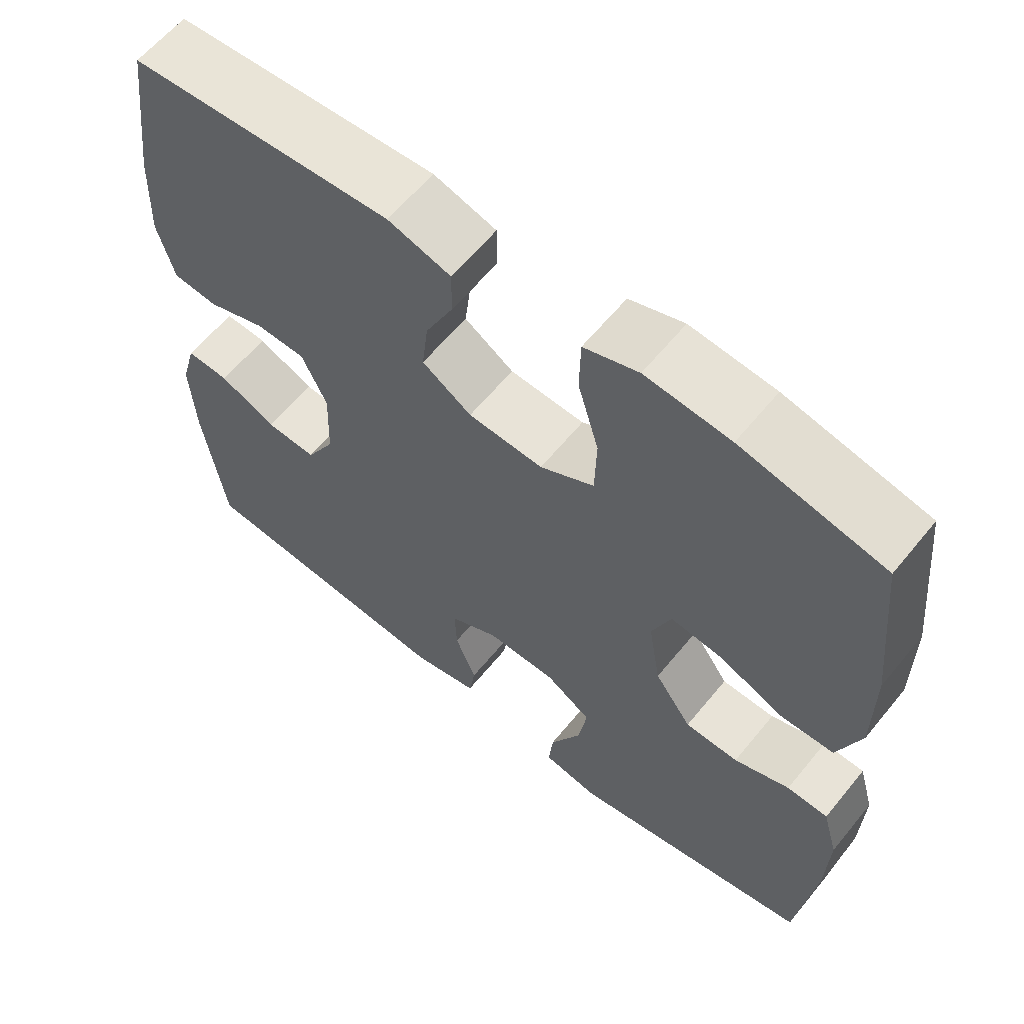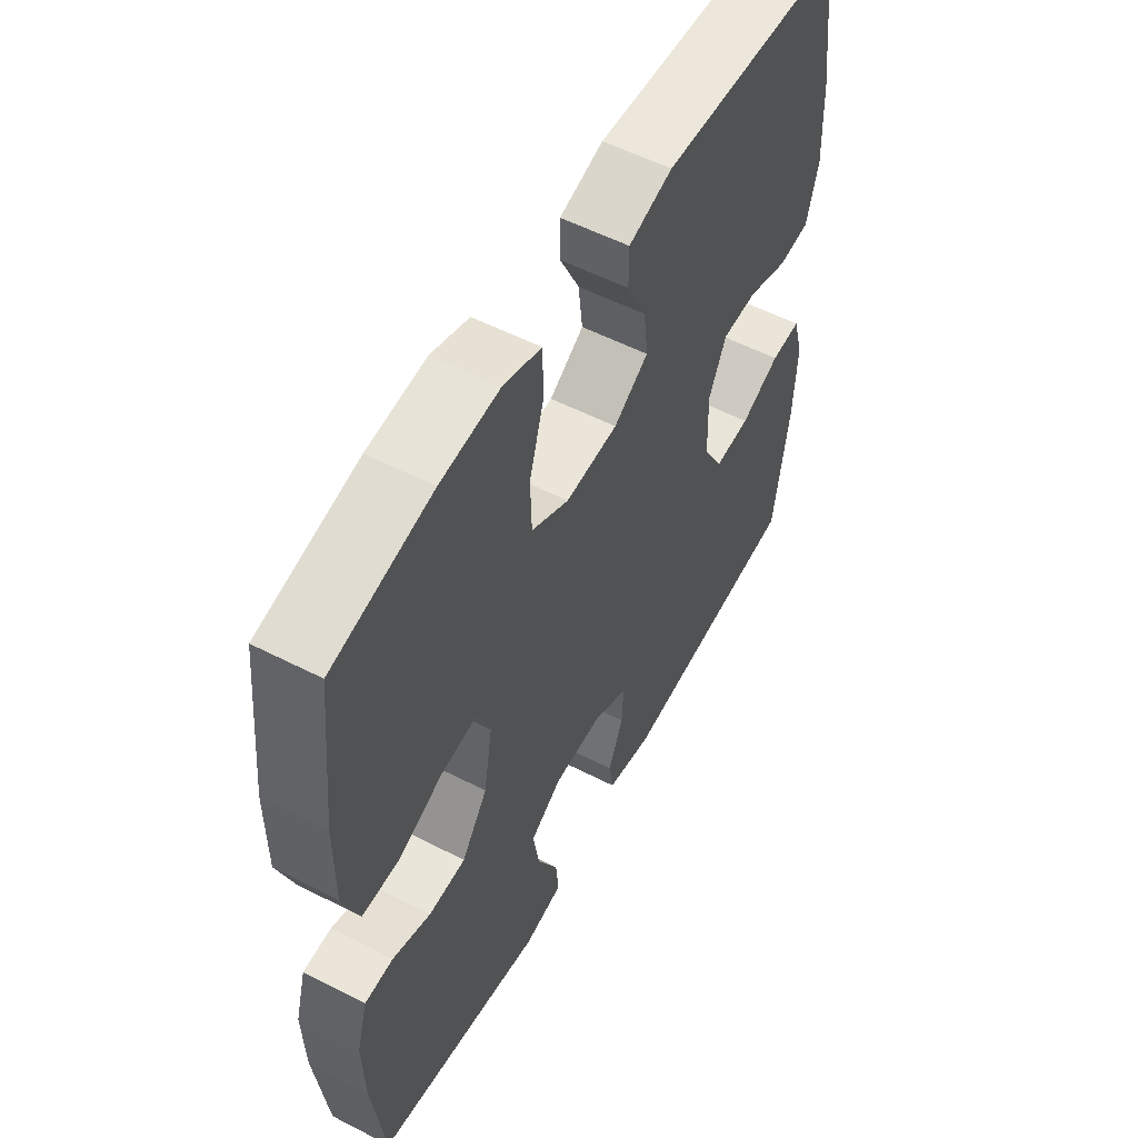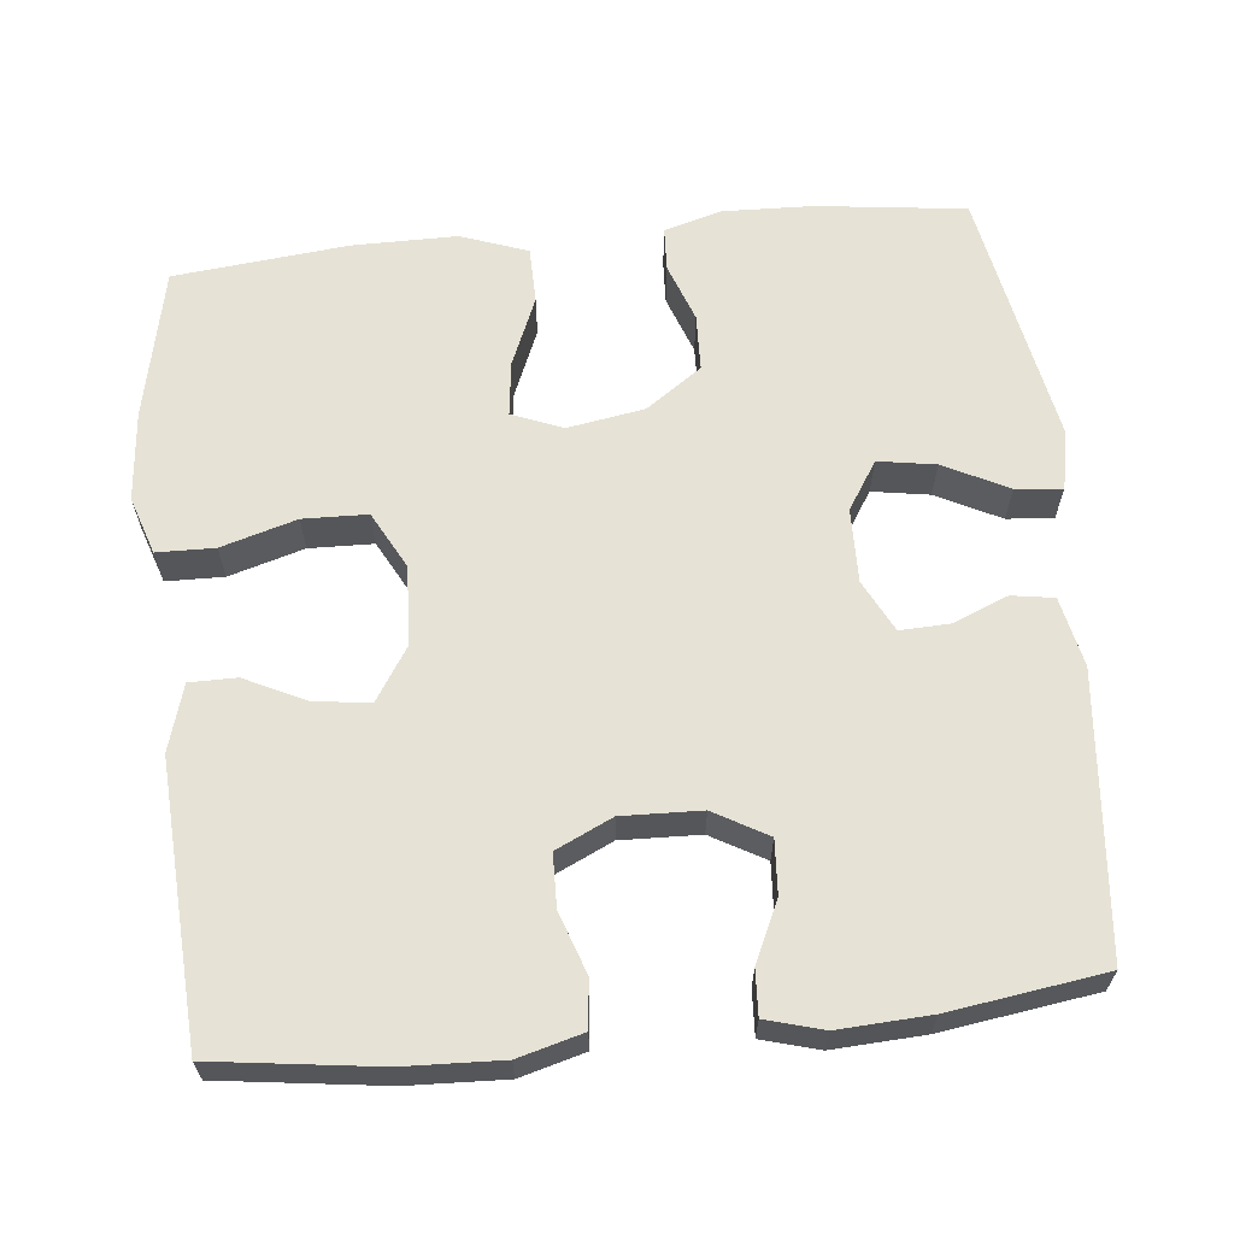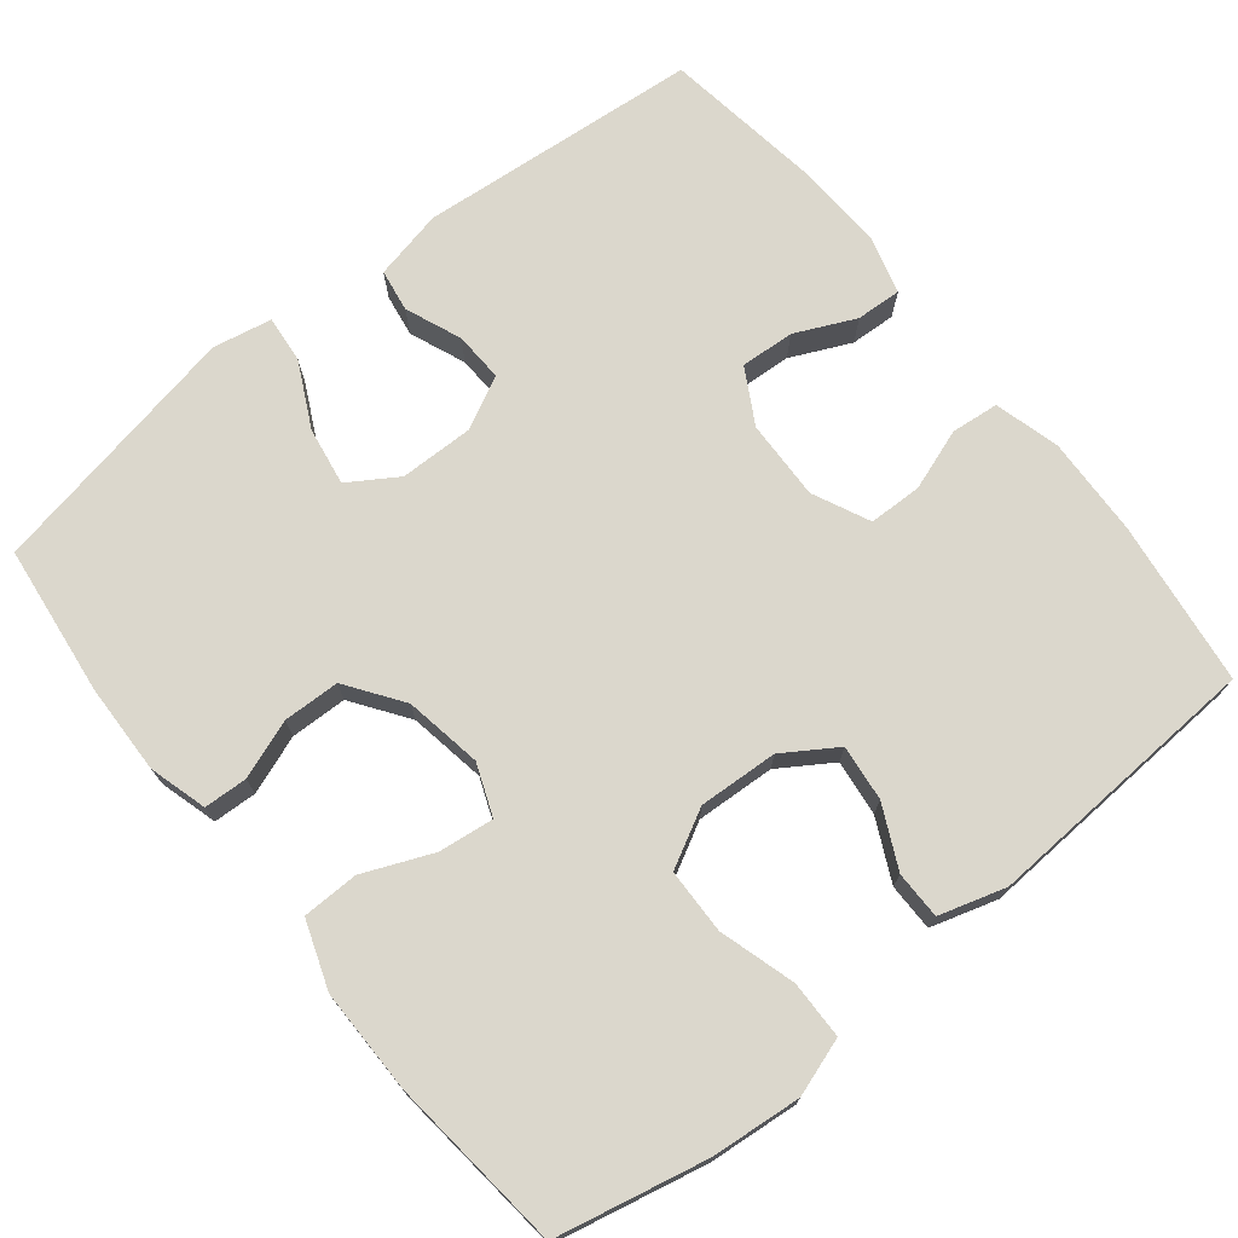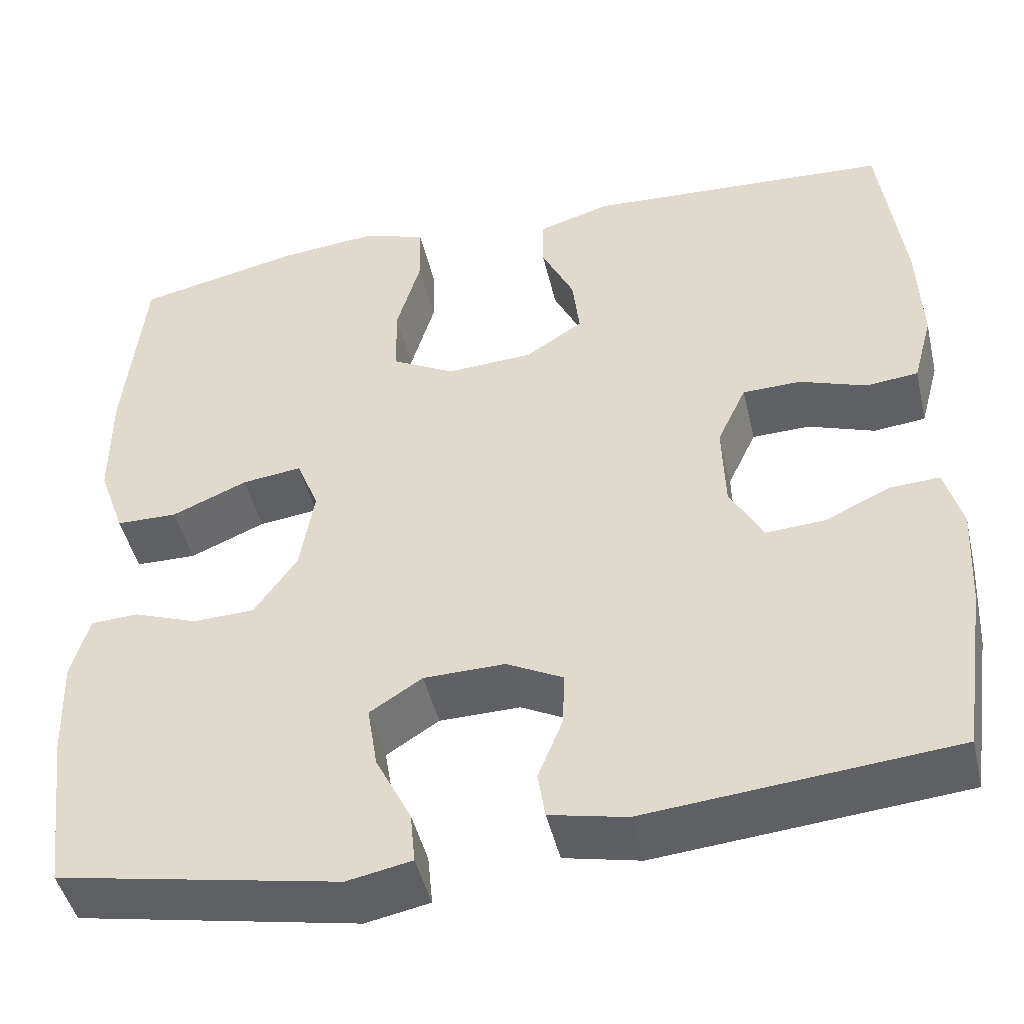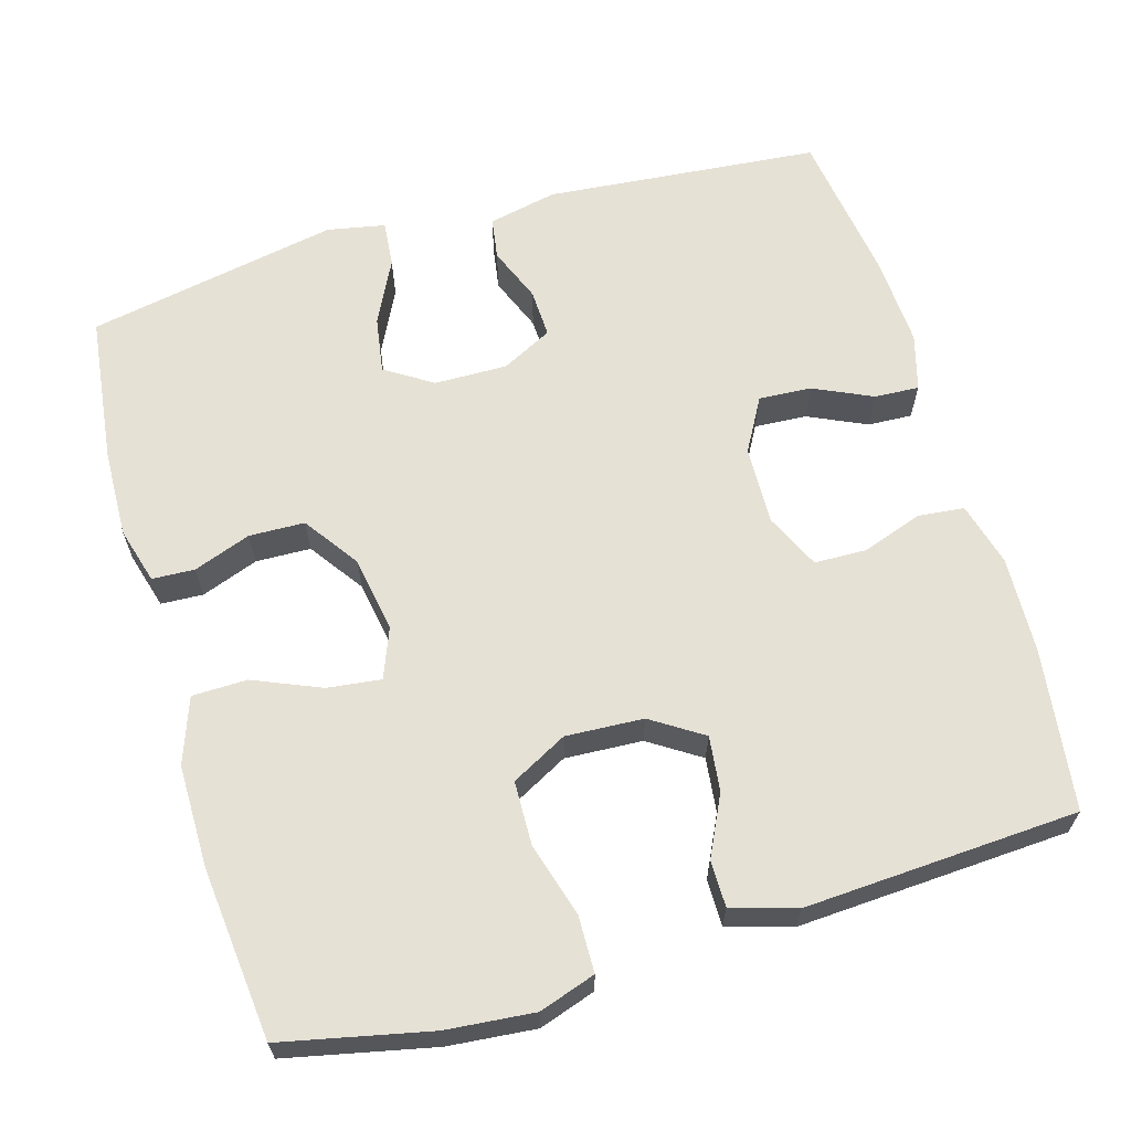
<metadata>
{"format":"obj","ext":"obj","renderer":"f3d","projection":"perspective","resolution":1024,"background":"white","views":[{"elev":61.1,"azim":-140.9,"up":"+Z"},{"elev":55.4,"azim":-61.6,"up":"+Z"},{"elev":64.0,"azim":84.2,"up":"+Y"},{"elev":73.2,"azim":-38.8,"up":"+Y"},{"elev":-46.1,"azim":13.1,"up":"+Z"},{"elev":64.3,"azim":-16.3,"up":"+Y"}]}
</metadata>
<code>
o path7458
v -0.1683 0.0375 -0.5579
v -0.09225 0.0375 -0.5429
v -0.09802 0.0375 -0.4825
v -0.1398 0.0375 -0.3991
v -0.1519 0.0375 -0.3246
v -0.08982 0.0375 -0.2849
v 0.005775 0.0375 -0.2833
v 0.07278 0.0375 -0.3175
v 0.0702 0.0375 -0.3814
v 0.04111 0.0375 -0.4533
v 0.0497 0.0375 -0.5081
v 0.14 0.0375 -0.5276
v 0.5015 0.0375 -0.4945
v 0.5307 0.0375 -0.2935
v 0.5371 0.0375 -0.1746
v 0.5164 0.0375 -0.1002
v 0.4579 0.0375 -0.1033
v 0.3806 0.0375 -0.1389
v 0.3112 0.0375 -0.1432
v 0.2719 0.0375 -0.07318
v 0.2686 0.0375 0.02974
v 0.3029 0.0375 0.1029
v 0.3713 0.0375 0.1046
v 0.4505 0.0375 0.07706
v 0.5119 0.0375 0.08338
v 0.5347 0.0375 0.1673
v 0.5295 0.0375 0.2947
v 0.5015 0.0375 0.5072
v 0.1415 0.0375 0.5275
v 0.05587 0.0375 0.5017
v 0.0558 0.0375 0.4404
v 0.09409 0.0375 0.3614
v 0.1025 0.0375 0.2892
v 0.03489 0.0375 0.2454
v -0.06742 0.0375 0.2399
v -0.141 0.0375 0.2791
v -0.1432 0.0375 0.3626
v -0.1144 0.0375 0.4604
v -0.1159 0.0375 0.5352
v -0.1901 0.0375 0.56
v -0.3059 0.0375 0.5491
v -0.5004 0.0375 0.5072
v -0.5238 0.0375 0.281
v -0.5239 0.0375 0.1463
v -0.493 0.0375 0.05986
v -0.4205 0.0375 0.0586
v -0.3318 0.0375 0.09604
v -0.2609 0.0375 0.1048
v -0.2349 0.0375 0.03902
v -0.2518 0.0375 -0.06081
v -0.3023 0.0375 -0.1327
v -0.3752 0.0375 -0.135
v -0.4507 0.0375 -0.1075
v -0.5068 0.0375 -0.1101
v -0.528 0.0375 -0.1849
v -0.5243 0.0375 -0.3006
v -0.5004 0.0375 -0.4945
v -0.1683 -0.0375 -0.5579
v -0.09225 -0.0375 -0.5429
v -0.09802 -0.0375 -0.4825
v -0.1398 -0.0375 -0.3991
v -0.1519 -0.0375 -0.3246
v -0.08982 -0.0375 -0.2849
v 0.005775 -0.0375 -0.2833
v 0.07278 -0.0375 -0.3175
v 0.0702 -0.0375 -0.3814
v 0.04111 -0.0375 -0.4533
v 0.0497 -0.0375 -0.5081
v 0.14 -0.0375 -0.5276
v 0.5015 -0.0375 -0.4945
v 0.5307 -0.0375 -0.2935
v 0.5371 -0.0375 -0.1746
v 0.5164 -0.0375 -0.1002
v 0.4579 -0.0375 -0.1033
v 0.3806 -0.0375 -0.1389
v 0.3112 -0.0375 -0.1432
v 0.2719 -0.0375 -0.07318
v 0.2686 -0.0375 0.02974
v 0.3029 -0.0375 0.1029
v 0.3713 -0.0375 0.1046
v 0.4505 -0.0375 0.07706
v 0.5119 -0.0375 0.08338
v 0.5347 -0.0375 0.1673
v 0.5295 -0.0375 0.2947
v 0.5015 -0.0375 0.5072
v 0.1415 -0.0375 0.5275
v 0.05587 -0.0375 0.5017
v 0.0558 -0.0375 0.4404
v 0.09409 -0.0375 0.3614
v 0.1025 -0.0375 0.2892
v 0.03489 -0.0375 0.2454
v -0.06742 -0.0375 0.2399
v -0.141 -0.0375 0.2791
v -0.1432 -0.0375 0.3626
v -0.1144 -0.0375 0.4604
v -0.1159 -0.0375 0.5352
v -0.1901 -0.0375 0.56
v -0.3059 -0.0375 0.5491
v -0.5004 -0.0375 0.5072
v -0.5238 -0.0375 0.281
v -0.5239 -0.0375 0.1463
v -0.493 -0.0375 0.05986
v -0.4205 -0.0375 0.0586
v -0.3318 -0.0375 0.09604
v -0.2609 -0.0375 0.1048
v -0.2349 -0.0375 0.03902
v -0.2518 -0.0375 -0.06081
v -0.3023 -0.0375 -0.1327
v -0.3752 -0.0375 -0.135
v -0.4507 -0.0375 -0.1075
v -0.5068 -0.0375 -0.1101
v -0.528 -0.0375 -0.1849
v -0.5243 -0.0375 -0.3006
v -0.5004 -0.0375 -0.4945
v -0.1683 0.0375 -0.5579
v -0.09225 0.0375 -0.5429
v -0.09225 0.0375 -0.5429
v -0.09802 0.0375 -0.4825
v 0.0497 0.0375 -0.5081
v 0.0497 0.0375 -0.5081
v 0.14 0.0375 -0.5276
v 0.04111 0.0375 -0.4533
v -0.5004 0.0375 -0.4945
v -0.5004 0.0375 -0.4945
v 0.5015 0.0375 -0.4945
v 0.5015 0.0375 -0.4945
v -0.1398 0.0375 -0.3991
v 0.0702 0.0375 -0.3814
v -0.5243 0.0375 -0.3006
v 0.5307 0.0375 -0.2935
v -0.1519 0.0375 -0.3246
v -0.1519 0.0375 -0.3246
v 0.07278 0.0375 -0.3175
v 0.07278 0.0375 -0.3175
v -0.08982 0.0375 -0.2849
v 0.005775 0.0375 -0.2833
v -0.528 0.0375 -0.1849
v 0.5371 0.0375 -0.1746
v -0.5068 0.0375 -0.1101
v -0.5068 0.0375 -0.1101
v 0.3806 0.0375 -0.1389
v 0.3112 0.0375 -0.1432
v 0.3112 0.0375 -0.1432
v 0.5164 0.0375 -0.1002
v 0.5164 0.0375 -0.1002
v -0.3023 0.0375 -0.1327
v -0.3752 0.0375 -0.135
v 0.2719 0.0375 -0.07318
v 0.4579 0.0375 -0.1033
v -0.4507 0.0375 -0.1075
v -0.2518 0.0375 -0.06081
v 0.2686 0.0375 0.02974
v -0.2349 0.0375 0.03902
v 0.3029 0.0375 0.1029
v 0.3029 0.0375 0.1029
v -0.2609 0.0375 0.1048
v -0.2609 0.0375 0.1048
v -0.493 0.0375 0.05986
v -0.493 0.0375 0.05986
v -0.4205 0.0375 0.0586
v -0.3318 0.0375 0.09604
v -0.5239 0.0375 0.1463
v 0.3713 0.0375 0.1046
v 0.4505 0.0375 0.07706
v 0.5119 0.0375 0.08338
v 0.5119 0.0375 0.08338
v 0.5347 0.0375 0.1673
v -0.5238 0.0375 0.281
v 0.03489 0.0375 0.2454
v -0.06742 0.0375 0.2399
v 0.5295 0.0375 0.2947
v -0.141 0.0375 0.2791
v -0.141 0.0375 0.2791
v 0.1025 0.0375 0.2892
v 0.1025 0.0375 0.2892
v -0.1432 0.0375 0.3626
v 0.09409 0.0375 0.3614
v 0.0558 0.0375 0.4404
v -0.1144 0.0375 0.4604
v -0.5004 0.0375 0.5072
v -0.5004 0.0375 0.5072
v 0.05587 0.0375 0.5017
v 0.05587 0.0375 0.5017
v -0.1159 0.0375 0.5352
v -0.1159 0.0375 0.5352
v 0.5015 0.0375 0.5072
v 0.5015 0.0375 0.5072
v 0.1415 0.0375 0.5275
v -0.3059 0.0375 0.5491
v -0.1901 0.0375 0.56
v -0.1683 -0.0375 -0.5579
v -0.09225 -0.0375 -0.5429
v -0.09225 -0.0375 -0.5429
v -0.09802 -0.0375 -0.4825
v 0.0497 -0.0375 -0.5081
v 0.0497 -0.0375 -0.5081
v 0.14 -0.0375 -0.5276
v 0.04111 -0.0375 -0.4533
v -0.5004 -0.0375 -0.4945
v -0.5004 -0.0375 -0.4945
v 0.5015 -0.0375 -0.4945
v 0.5015 -0.0375 -0.4945
v -0.1398 -0.0375 -0.3991
v 0.0702 -0.0375 -0.3814
v -0.5243 -0.0375 -0.3006
v 0.5307 -0.0375 -0.2935
v -0.1519 -0.0375 -0.3246
v -0.1519 -0.0375 -0.3246
v 0.07278 -0.0375 -0.3175
v 0.07278 -0.0375 -0.3175
v -0.08982 -0.0375 -0.2849
v 0.005775 -0.0375 -0.2833
v -0.528 -0.0375 -0.1849
v 0.5371 -0.0375 -0.1746
v -0.5068 -0.0375 -0.1101
v -0.5068 -0.0375 -0.1101
v 0.3806 -0.0375 -0.1389
v 0.3112 -0.0375 -0.1432
v 0.3112 -0.0375 -0.1432
v 0.5164 -0.0375 -0.1002
v 0.5164 -0.0375 -0.1002
v -0.3023 -0.0375 -0.1327
v -0.3752 -0.0375 -0.135
v 0.2719 -0.0375 -0.07318
v 0.4579 -0.0375 -0.1033
v -0.4507 -0.0375 -0.1075
v -0.2518 -0.0375 -0.06081
v 0.2686 -0.0375 0.02974
v -0.2349 -0.0375 0.03902
v 0.3029 -0.0375 0.1029
v 0.3029 -0.0375 0.1029
v -0.2609 -0.0375 0.1048
v -0.2609 -0.0375 0.1048
v -0.493 -0.0375 0.05986
v -0.493 -0.0375 0.05986
v -0.4205 -0.0375 0.0586
v -0.3318 -0.0375 0.09604
v -0.5239 -0.0375 0.1463
v 0.3713 -0.0375 0.1046
v 0.4505 -0.0375 0.07706
v 0.5119 -0.0375 0.08338
v 0.5119 -0.0375 0.08338
v 0.5347 -0.0375 0.1673
v -0.5238 -0.0375 0.281
v 0.03489 -0.0375 0.2454
v -0.06742 -0.0375 0.2399
v 0.5295 -0.0375 0.2947
v -0.141 -0.0375 0.2791
v -0.141 -0.0375 0.2791
v 0.1025 -0.0375 0.2892
v 0.1025 -0.0375 0.2892
v -0.1432 -0.0375 0.3626
v 0.09409 -0.0375 0.3614
v 0.0558 -0.0375 0.4404
v -0.1144 -0.0375 0.4604
v -0.5004 -0.0375 0.5072
v -0.5004 -0.0375 0.5072
v 0.05587 -0.0375 0.5017
v 0.05587 -0.0375 0.5017
v -0.1159 -0.0375 0.5352
v -0.1159 -0.0375 0.5352
v 0.5015 -0.0375 0.5072
v 0.5015 -0.0375 0.5072
v 0.1415 -0.0375 0.5275
v -0.3059 -0.0375 0.5491
v -0.1901 -0.0375 0.56
f 191 203 199
f 197 201 218
f 245 230 250
f 205 207 223
f 204 197 218
f 239 240 243
f 254 264 258
f 247 230 239
f 199 203 207
f 209 204 218
f 192 194 191
f 266 255 260
f 237 238 236
f 244 237 248
f 237 232 248
f 223 207 222
f 236 238 234
f 232 246 248
f 238 237 244
f 206 218 201
f 229 246 232
f 218 206 217
f 227 212 229
f 198 197 204
f 228 230 245
f 224 209 218
f 212 224 228
f 222 211 227
f 199 207 205
f 203 191 194
f 264 253 262
f 262 253 247
f 244 248 252
f 225 214 220
f 227 211 212
f 250 247 253
f 243 240 241
f 226 213 223
f 213 205 223
f 211 222 207
f 247 239 243
f 229 212 228
f 255 265 252
f 253 264 254
f 252 265 244
f 250 230 247
f 229 245 246
f 212 209 224
f 217 214 225
f 214 217 206
f 215 213 226
f 229 228 245
f 195 197 198
f 256 244 265
f 266 265 255
f 1 117 193 58
f 2 3 60 59
f 120 12 69 196
f 10 11 68 67
f 124 1 58 200
f 12 126 202 69
f 3 4 61 60
f 9 10 67 66
f 56 57 114 113
f 13 14 71 70
f 4 132 208 61
f 134 9 66 210
f 5 6 63 62
f 7 8 65 64
f 55 56 113 112
f 14 15 72 71
f 6 7 64 63
f 140 55 112 216
f 18 143 219 75
f 15 145 221 72
f 51 52 109 108
f 19 20 77 76
f 17 18 75 74
f 16 17 74 73
f 53 54 111 110
f 52 53 110 109
f 50 51 108 107
f 20 21 78 77
f 49 50 107 106
f 21 155 231 78
f 157 49 106 233
f 159 46 103 235
f 46 47 104 103
f 44 45 102 101
f 23 24 81 80
f 24 166 242 81
f 25 26 83 82
f 47 48 105 104
f 22 23 80 79
f 43 44 101 100
f 34 35 92 91
f 26 27 84 83
f 35 173 249 92
f 175 34 91 251
f 36 37 94 93
f 32 33 90 89
f 31 32 89 88
f 37 38 95 94
f 181 43 100 257
f 183 31 88 259
f 38 185 261 95
f 27 187 263 84
f 29 30 87 86
f 28 29 86 85
f 41 42 99 98
f 40 41 98 97
f 39 40 97 96
f 115 123 127
f 121 142 125
f 169 174 154
f 129 147 131
f 128 142 121
f 163 167 164
f 178 182 188
f 171 163 154
f 123 131 127
f 133 142 128
f 116 115 118
f 190 184 179
f 161 160 162
f 168 172 161
f 161 172 156
f 147 146 131
f 160 158 162
f 156 172 170
f 162 168 161
f 130 125 142
f 153 156 170
f 142 141 130
f 151 153 136
f 122 128 121
f 152 169 154
f 148 142 133
f 136 152 148
f 146 151 135
f 123 129 131
f 127 118 115
f 188 186 177
f 186 171 177
f 168 176 172
f 149 144 138
f 151 136 135
f 174 177 171
f 167 165 164
f 150 147 137
f 137 147 129
f 135 131 146
f 171 167 163
f 153 152 136
f 179 176 189
f 177 178 188
f 176 168 189
f 174 171 154
f 153 170 169
f 136 148 133
f 141 149 138
f 138 130 141
f 139 150 137
f 153 169 152
f 119 122 121
f 180 189 168
f 190 179 189

</code>
